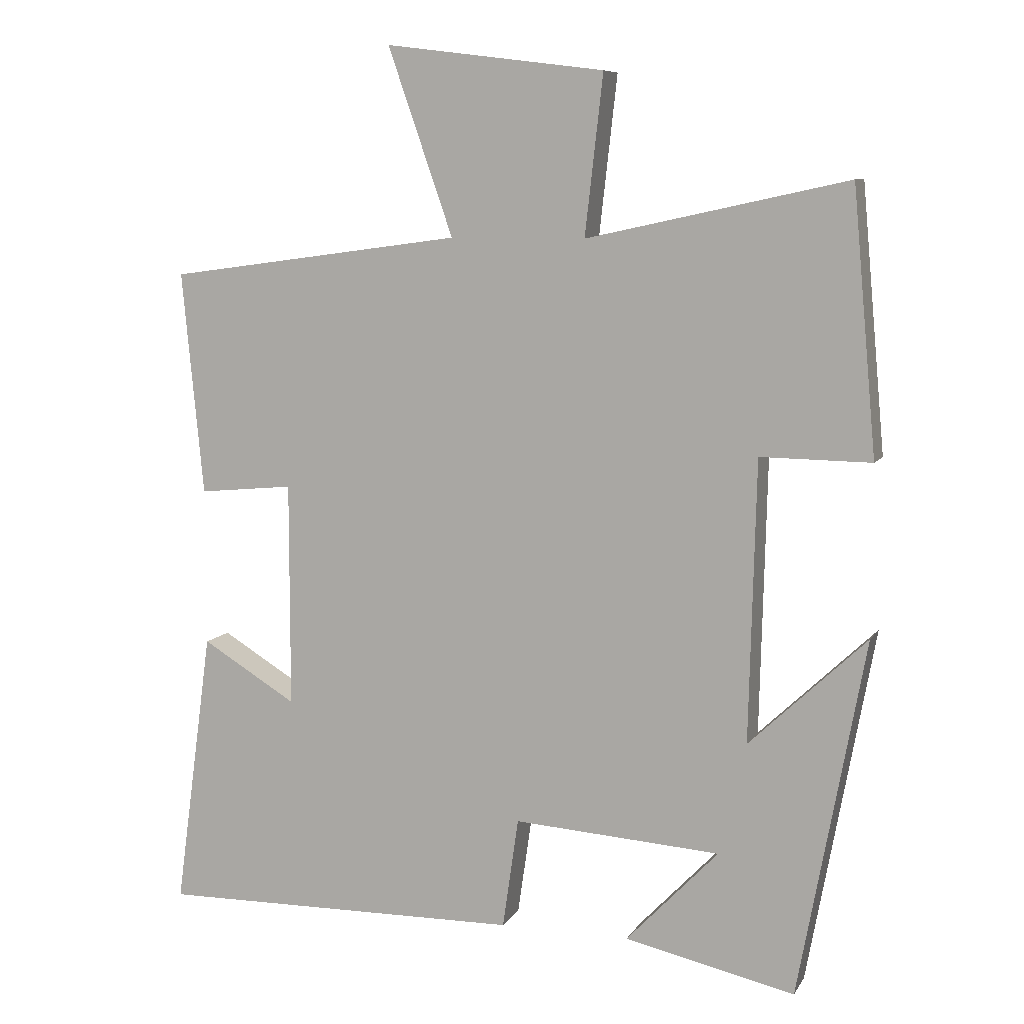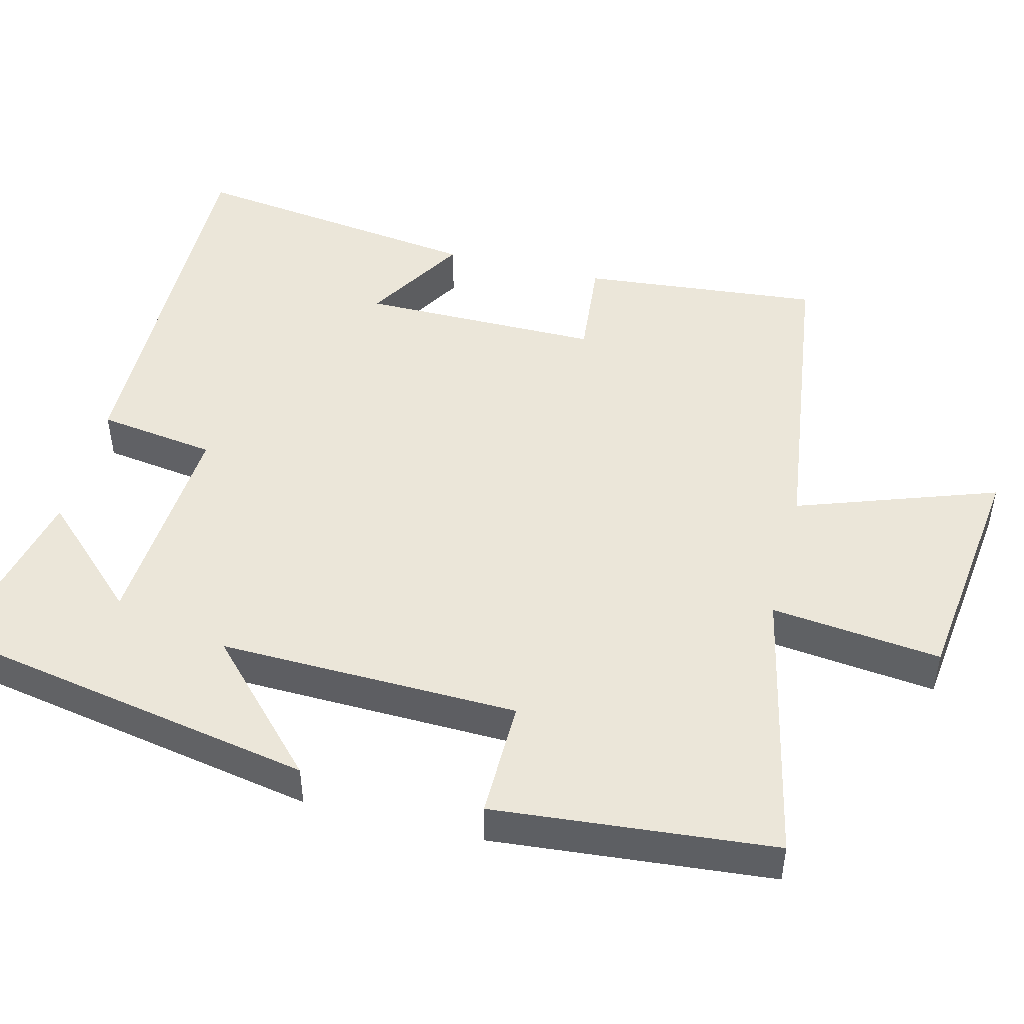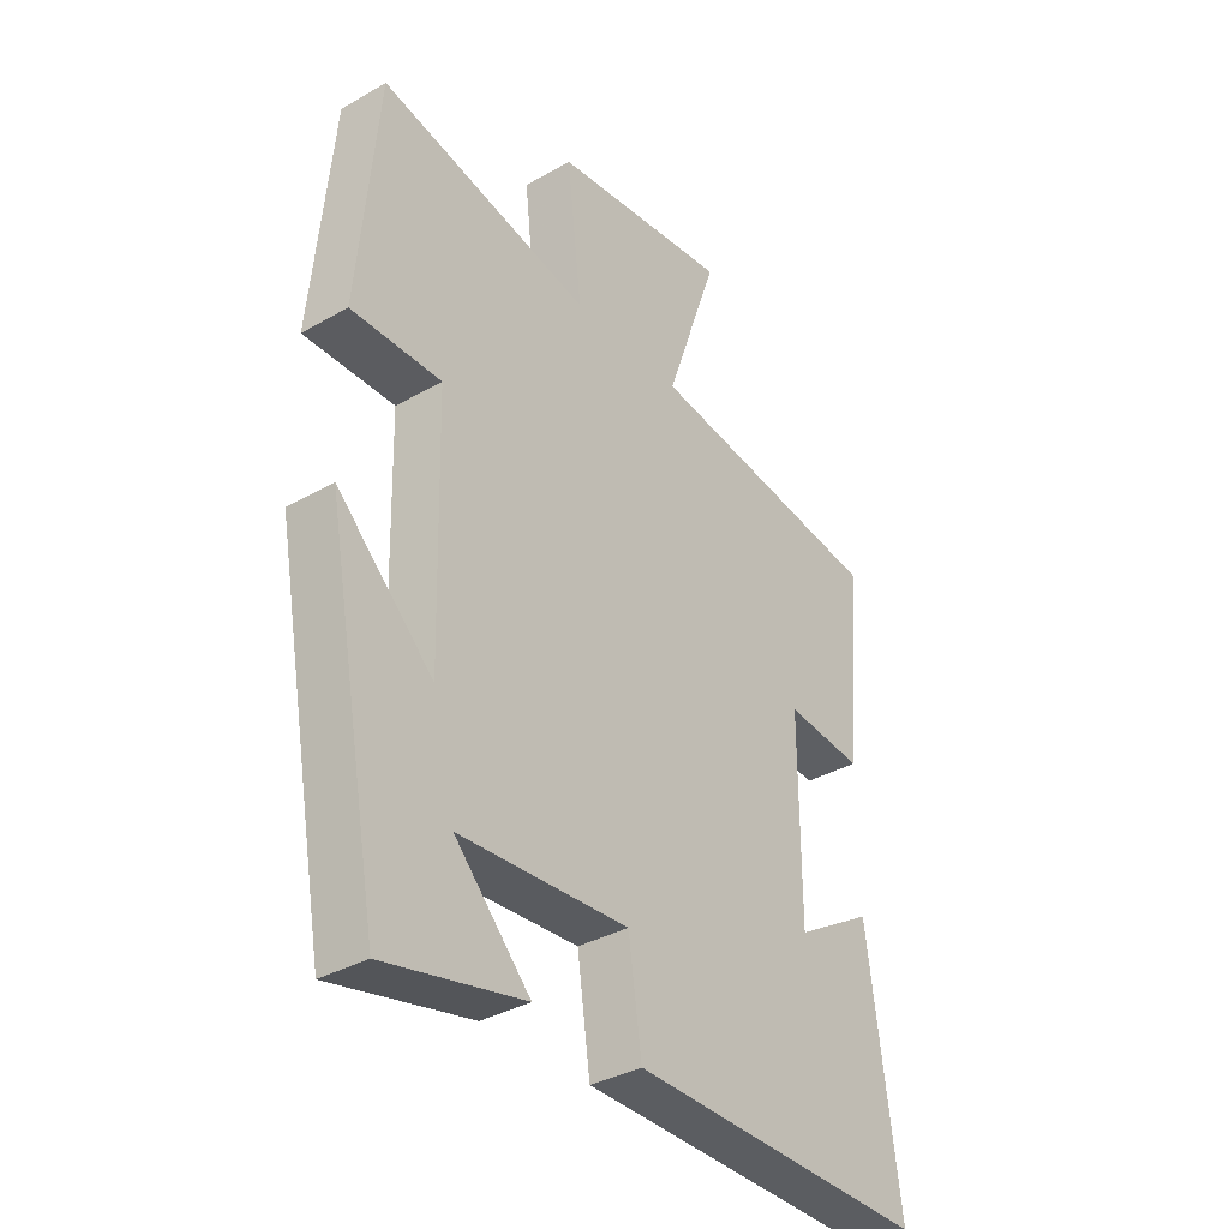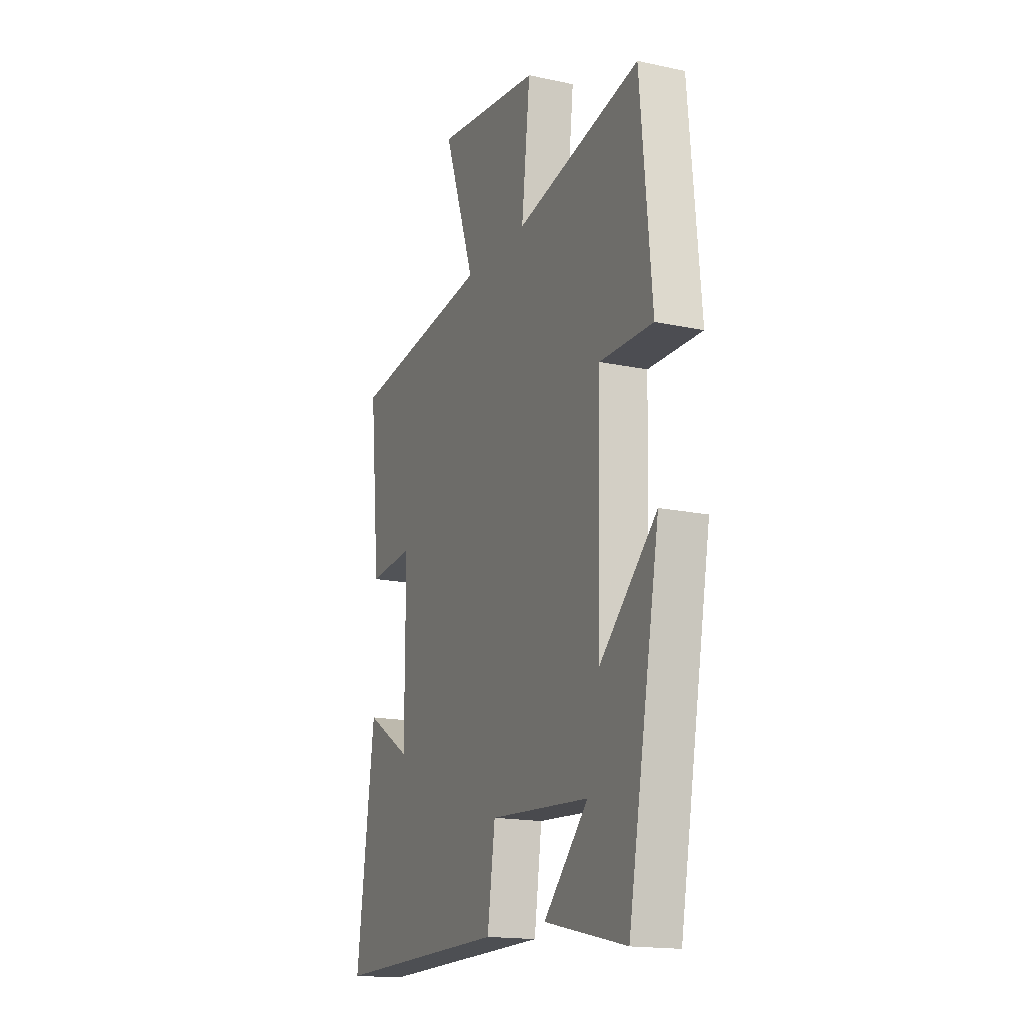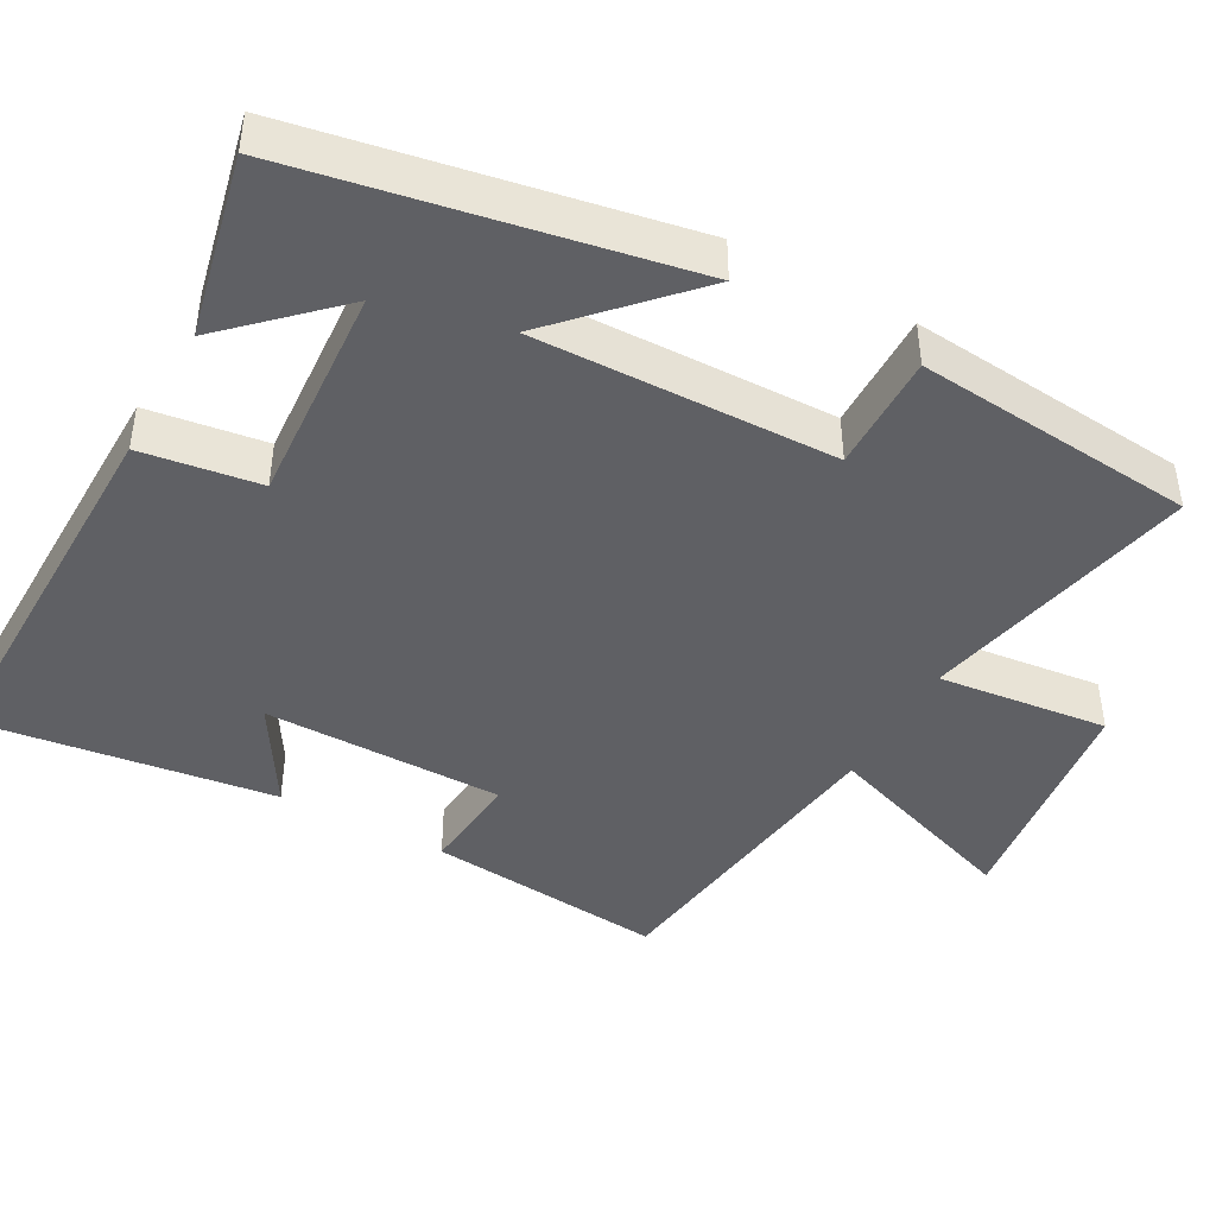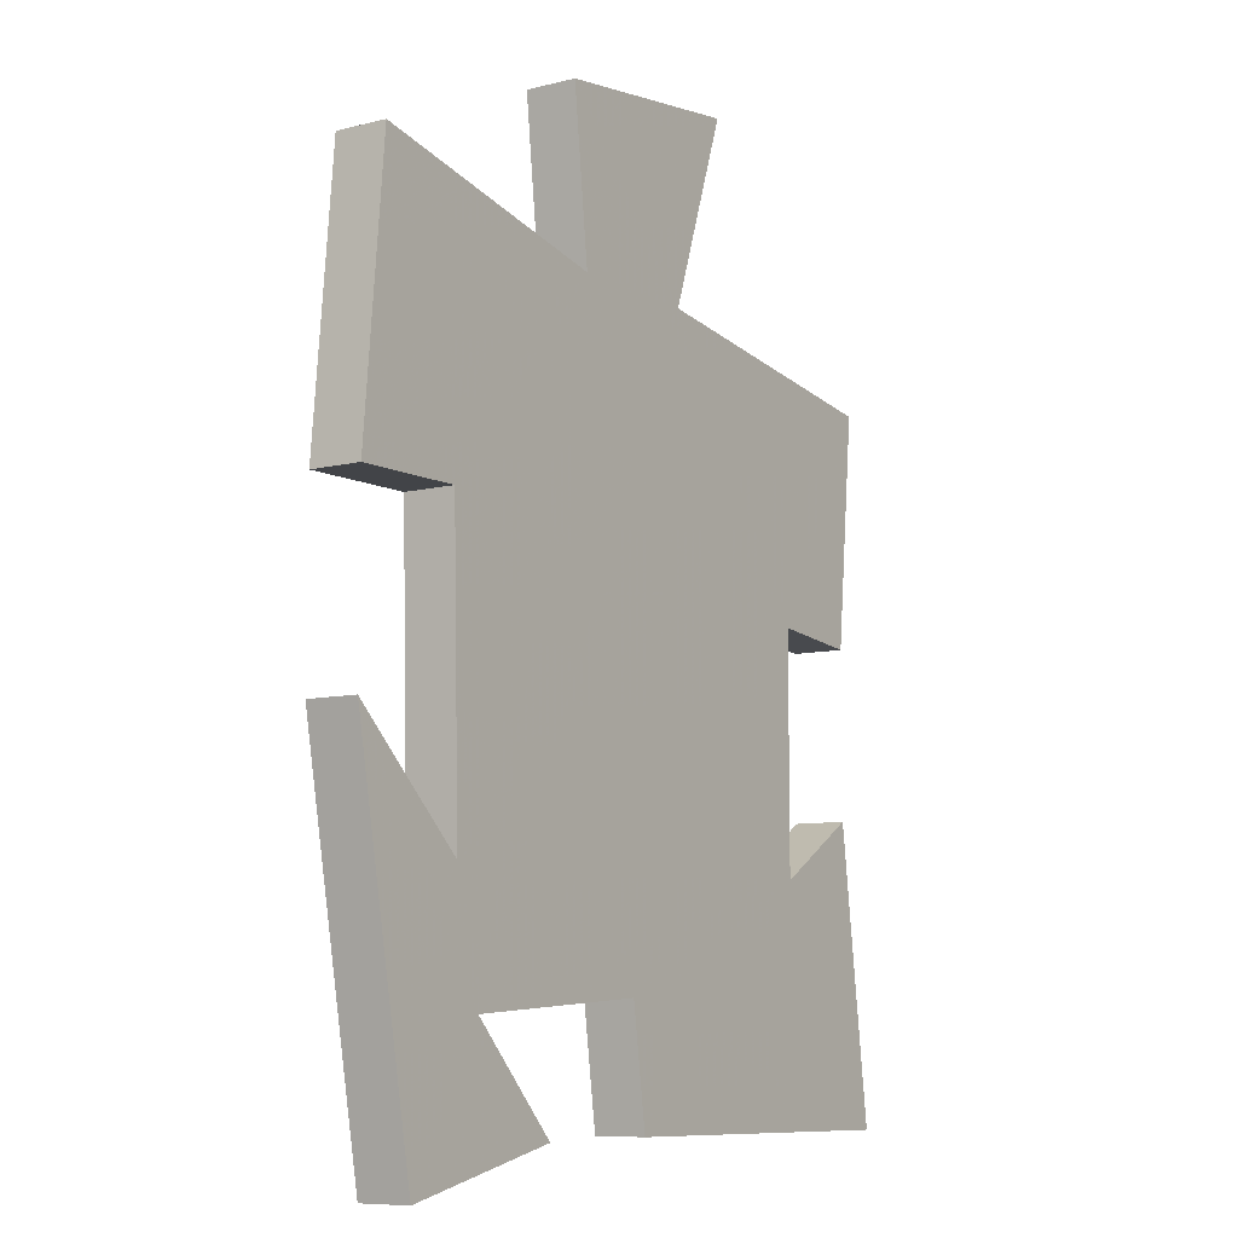
<metadata>
{"format":"obj","ext":"obj","renderer":"f3d","projection":"perspective","resolution":1024,"background":"white","views":[{"elev":8.2,"azim":-161.3,"up":"+Z"},{"elev":47.8,"azim":-75.9,"up":"+Y"},{"elev":-35.5,"azim":-52.9,"up":"+Z"},{"elev":-16.9,"azim":-113.4,"up":"+Z"},{"elev":-43.8,"azim":-118.9,"up":"+Y"},{"elev":-8.5,"azim":-55.9,"up":"+Z"}]}
</metadata>
<code>
v -0.404 0.07 -0.555
v -0.5 0.07 -0.039
v -0.331 0.07 -0.199
v -0.341 0.07 0.205
v -0.5 0.07 0.203
v -0.466 0.07 0.581
v -0.091 0.07 0.5
v -0.117 0.07 0.729
v 0.199 0.07 0.769
v 0.105 0.07 0.5
v 0.531 0.07 0.443
v 0.5 0.07 0.121
v 0.363 0.07 0.134
v 0.363 0.07 -0.19
v 0.5 0.07 -0.107
v 0.554 0.07 -0.507
v 0.029 0.07 -0.5
v 0.006 0.07 -0.341
v -0.292 0.07 -0.361
v -0.159 0.07 -0.5
v -0.404 0 -0.555
v -0.5 0 -0.039
v -0.331 0 -0.199
v -0.341 0 0.205
v -0.5 0 0.203
v -0.466 0 0.581
v -0.091 0 0.5
v -0.117 0 0.729
v 0.199 0 0.769
v 0.105 0 0.5
v 0.531 0 0.443
v 0.5 0 0.121
v 0.363 0 0.134
v 0.363 0 -0.19
v 0.5 0 -0.107
v 0.554 0 -0.507
v 0.029 0 -0.5
v 0.006 0 -0.341
v -0.292 0 -0.361
v -0.159 0 -0.5
f 19 20 1
f 16 17 18
f 14 15 16
f 14 16 18
f 13 14 18 19
f 10 11 12 13
f 7 8 9 10
f 7 10 13 19
f 4 5 6 7
f 3 4 7 19
f 1 2 3 19
f 21 40 39
f 38 37 36
f 36 35 34
f 38 36 34
f 39 38 34 33
f 33 32 31 30
f 30 29 28 27
f 39 33 30 27
f 27 26 25 24
f 39 27 24 23
f 39 23 22 21
f 1 21 22 2
f 2 22 23 3
f 3 23 24 4
f 4 24 25 5
f 5 25 26 6
f 6 26 27 7
f 7 27 28 8
f 8 28 29 9
f 9 29 30 10
f 10 30 31 11
f 11 31 32 12
f 12 32 33 13
f 13 33 34 14
f 14 34 35 15
f 15 35 36 16
f 16 36 37 17
f 17 37 38 18
f 18 38 39 19
f 19 39 40 20
f 20 40 21 1

</code>
